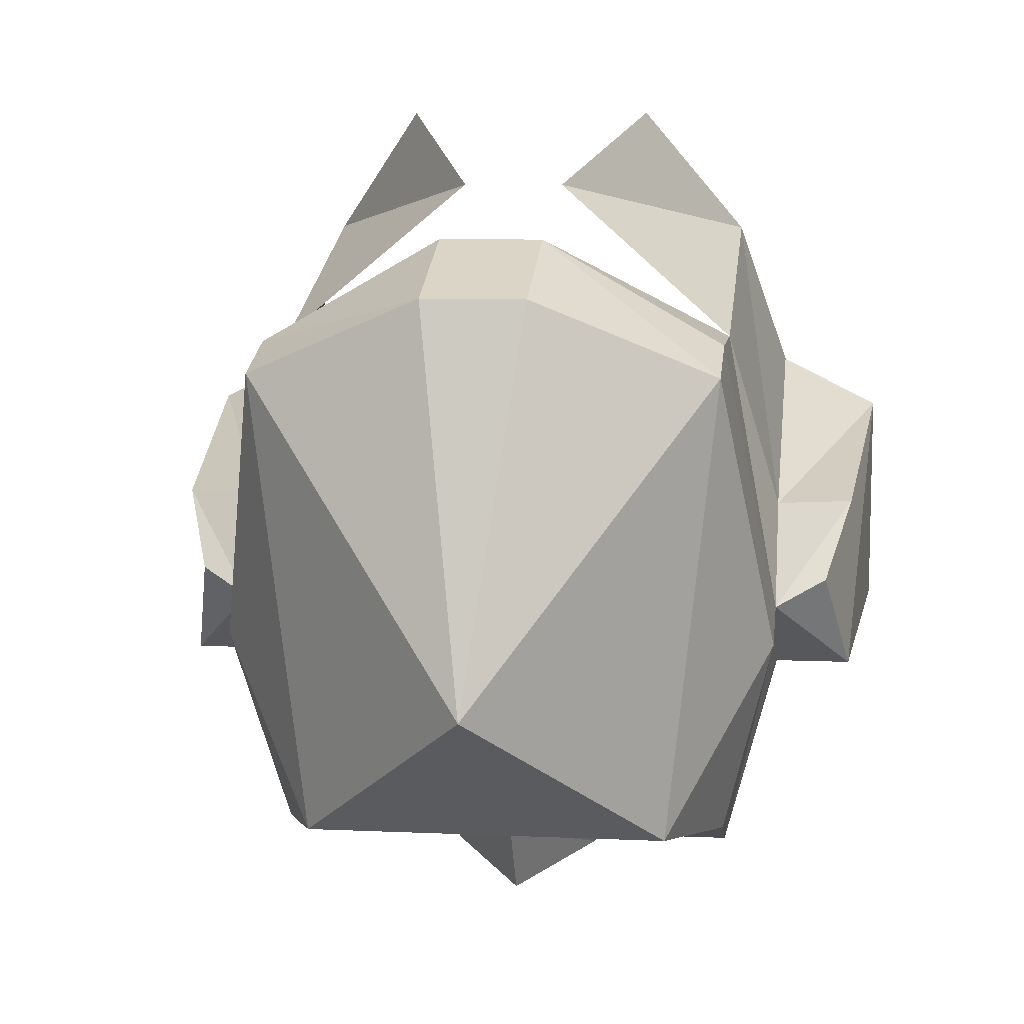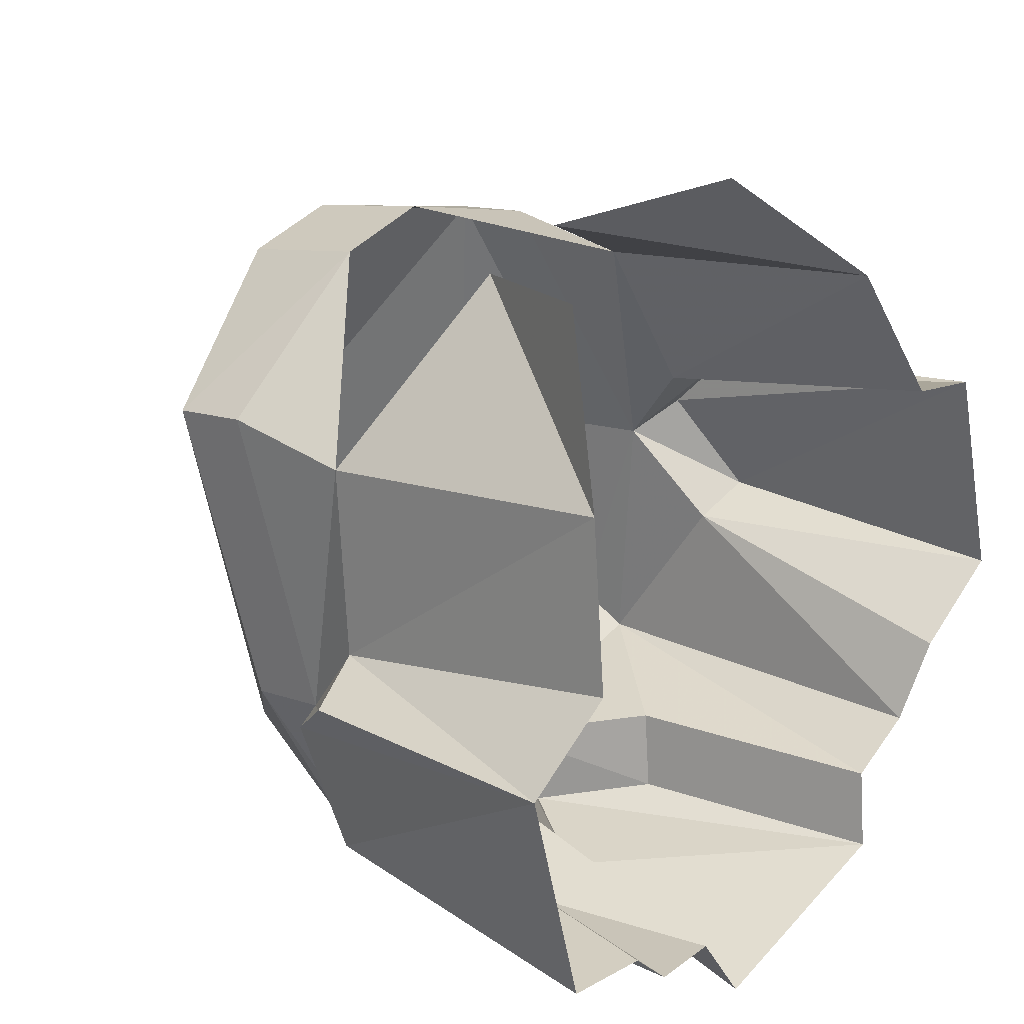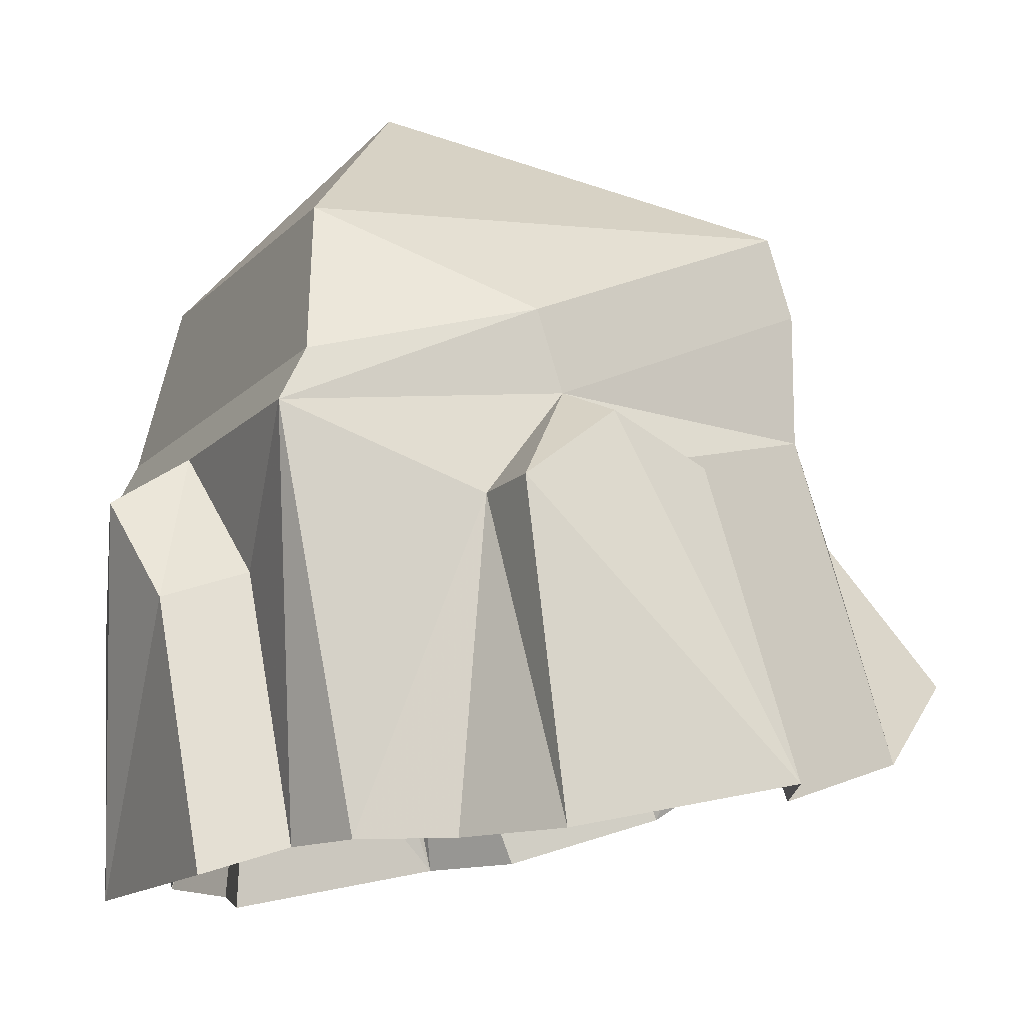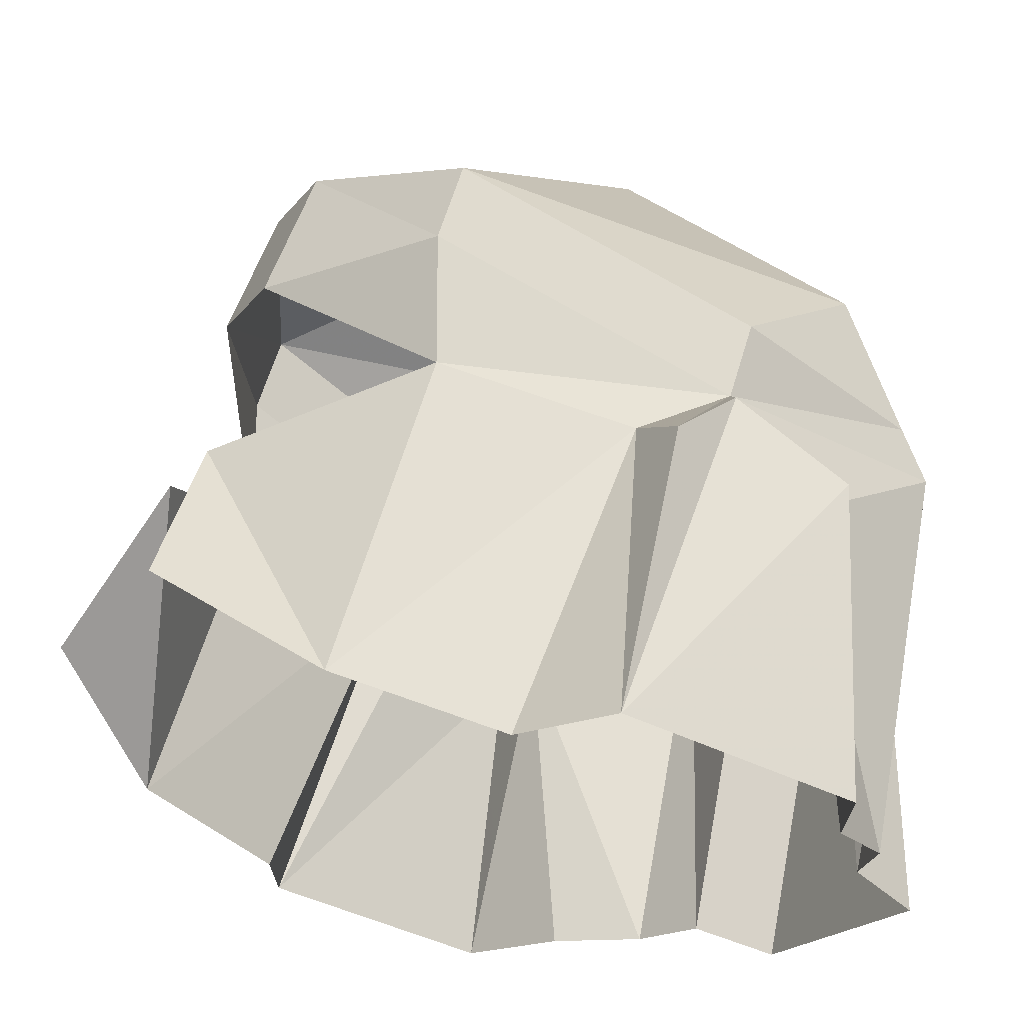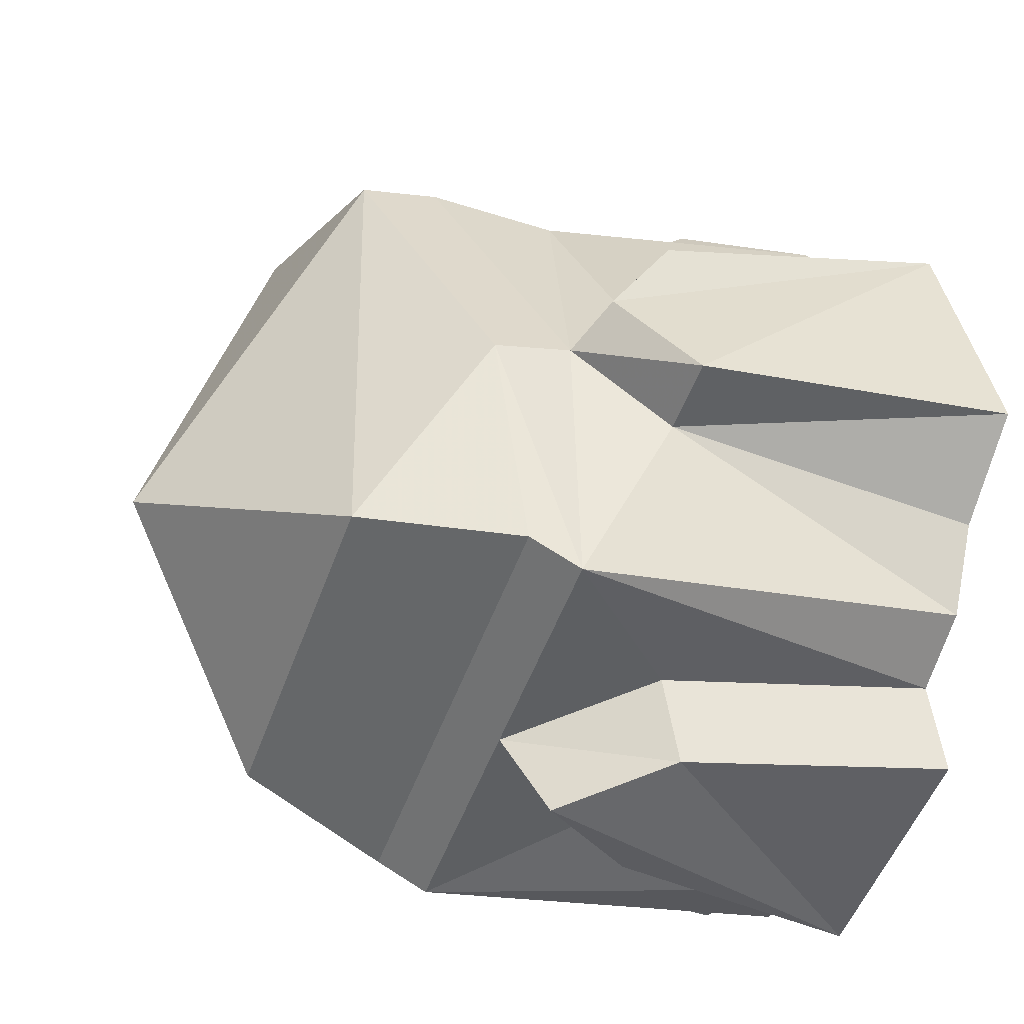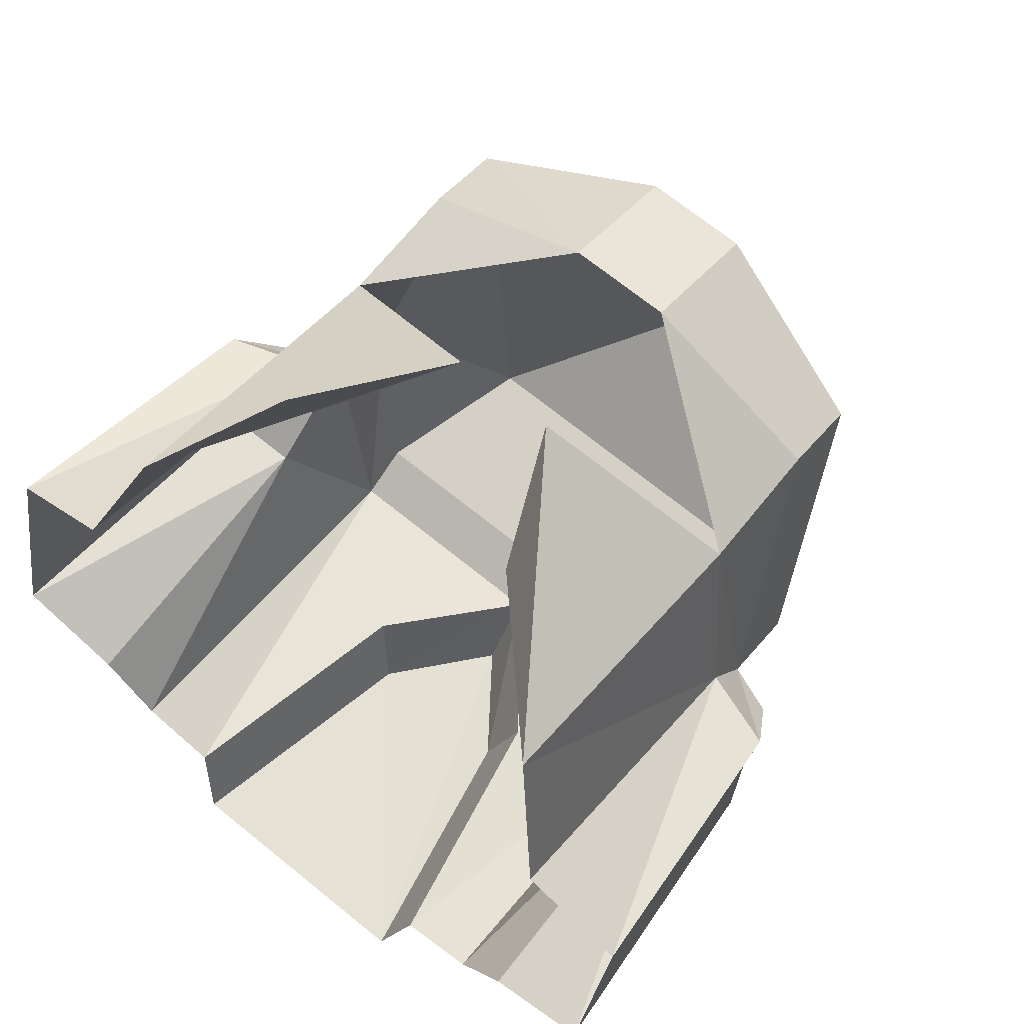
<metadata>
{"format":"obj","ext":"obj","renderer":"f3d","projection":"perspective","resolution":1024,"background":"white","views":[{"elev":8.1,"azim":7.2,"up":"+Y"},{"elev":41.0,"azim":127.5,"up":"+Y"},{"elev":-14.0,"azim":63.4,"up":"+Z"},{"elev":-20.2,"azim":-116.5,"up":"+Z"},{"elev":-50.1,"azim":70.8,"up":"+Y"},{"elev":69.7,"azim":-141.0,"up":"+Y"}]}
</metadata>
<code>
o object/dwarf_multicannon_2/1
v 11 -164 117
v 9 -153 122
v 7 -171 121
v 9 -172 115
v 9 -173 113
v 11 -163 114
v 9 -152 119
v 2 -148 119
v 2 -150 124
v 0 -165 128
v -7 -171 121
v -9 -172 115
v 0 -173 113
v 4 -172 108
v 6 -171 98
v 9 -170 98
v 11 -166 110
v 14 -166 110
v 13 -162 113
v 14 -159 111
v 11 -159 112
v 9 -152 114
v -11 -164 117
v -11 -163 114
v -9 -173 113
v -4 -172 108
v -3 -175 107
v 0 -176 111
v 3 -175 107
v 5 -174 97
v -9 -153 122
v -9 -152 119
v -9 -152 114
v -11 -159 112
v -14 -159 111
v -13 -162 113
v -14 -166 110
v -11 -166 110
v -9 -170 98
v -6 -171 98
v -5 -174 97
v -2 -150 124
v -2 -148 119
v -11 -167 98
v -15 -165 98
v -15 -156 100
v -11 -154 100
v -9 -148 102
v -2 -146 112
v -5 -143 106
v 11 -167 98
v 15 -165 98
v 15 -156 100
v 11 -154 100
v 9 -148 102
v 2 -146 112
v 5 -143 106
f 1 2 3
f 1 3 4
f 1 4 5
f 1 5 6
f 1 6 7
f 1 7 2
f 2 7 8
f 2 8 9
f 2 9 10
f 2 10 3
f 3 10 11
f 3 11 12
f 3 12 4
f 4 12 5
f 5 12 13
f 5 13 14
f 5 14 15
f 5 15 16
f 5 16 17
f 5 17 6
f 6 17 18
f 6 18 19
f 6 19 20
f 6 20 21
f 6 21 22
f 6 22 7
f 7 22 8
f 11 23 12
f 12 23 24
f 12 24 25
f 12 25 13
f 13 25 26
f 13 26 27
f 13 27 28
f 13 28 29
f 13 29 14
f 14 29 30
f 14 30 15
f 11 31 23
f 23 31 24
f 24 31 32
f 24 32 33
f 24 33 34
f 24 34 35
f 24 35 36
f 24 36 37
f 24 37 38
f 24 38 25
f 25 38 39
f 25 39 40
f 25 40 26
f 26 40 41
f 26 41 27
f 27 41 28
f 28 41 29
f 29 41 30
f 9 42 10
f 10 42 31
f 10 31 11
f 11 3 3
f 11 3 11
f 43 33 32
f 43 32 42
f 43 42 9
f 43 9 8
f 15 16 5
f 32 31 42
f 39 38 44
f 44 38 45
f 45 38 37
f 45 37 46
f 46 37 36
f 46 36 35
f 46 35 34
f 46 34 47
f 47 34 48
f 48 34 33
f 48 33 49
f 48 49 50
f 51 17 16
f 17 51 52
f 17 52 18
f 18 52 53
f 18 53 19
f 19 53 20
f 20 53 21
f 21 53 54
f 21 54 55
f 21 55 22
f 22 55 56
f 56 55 57

</code>
